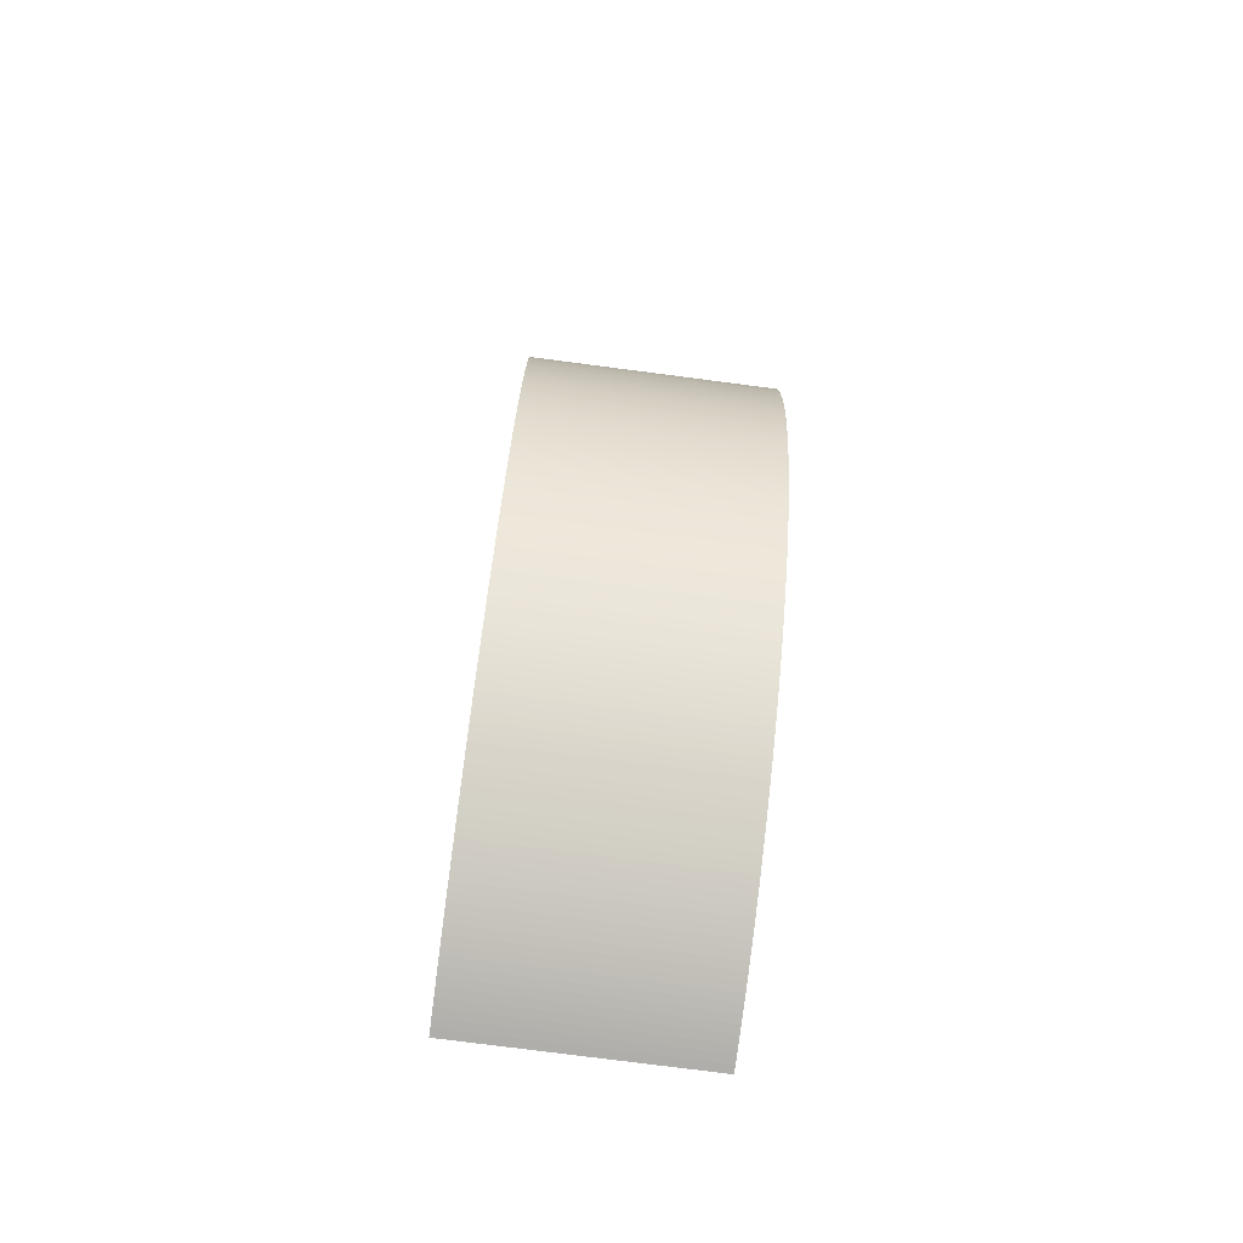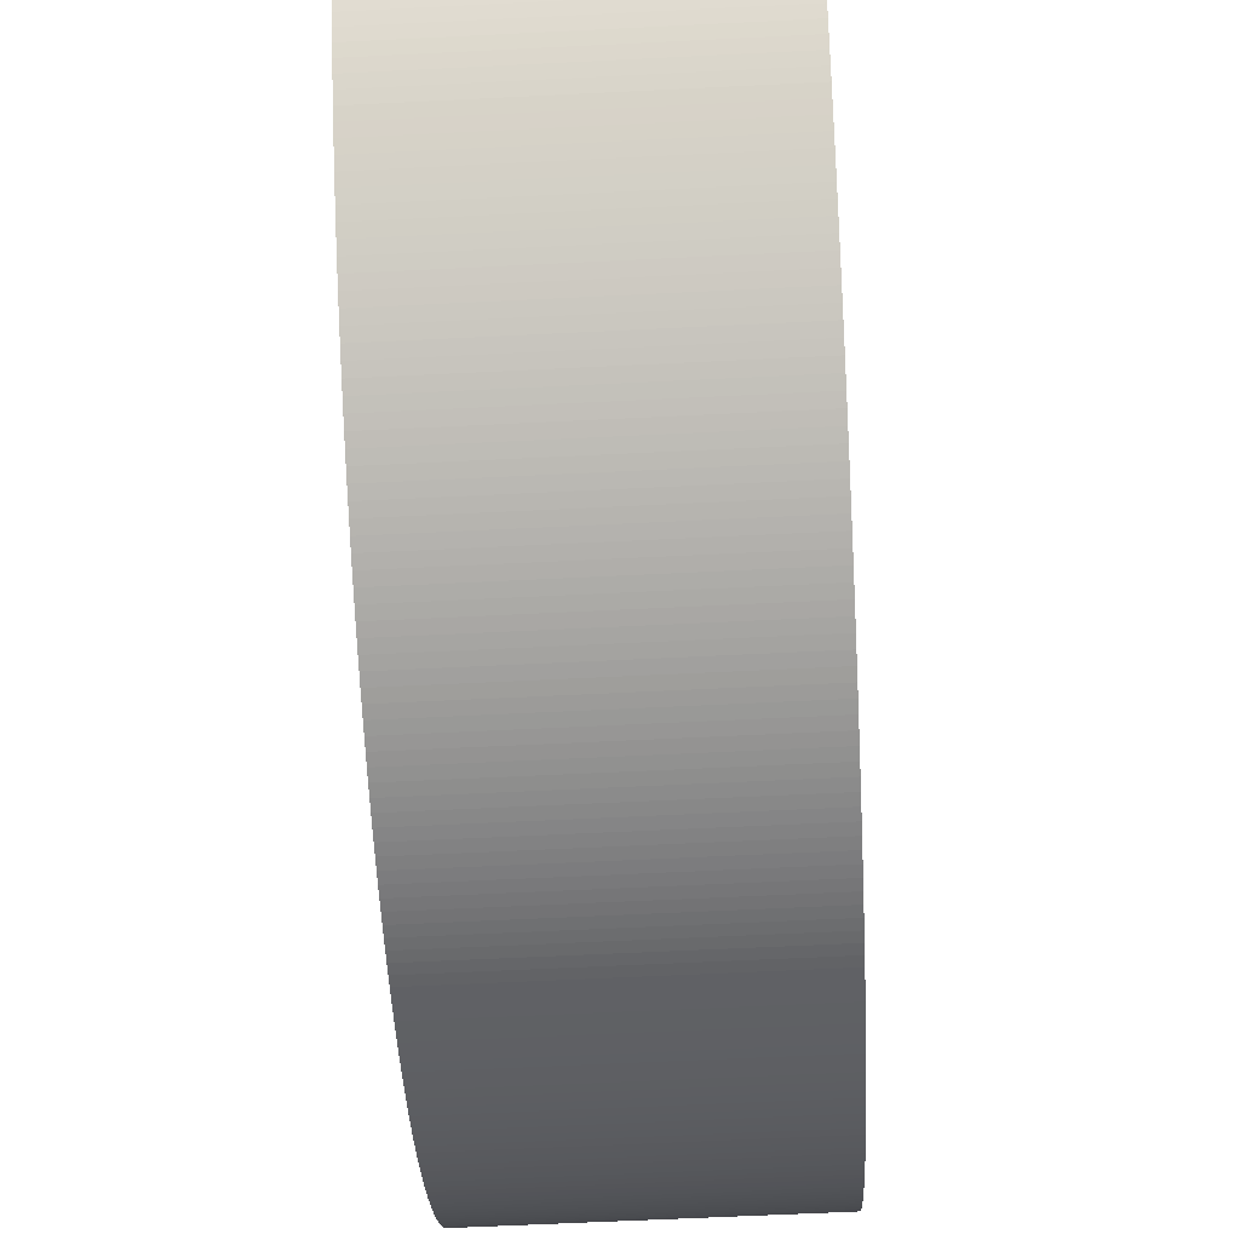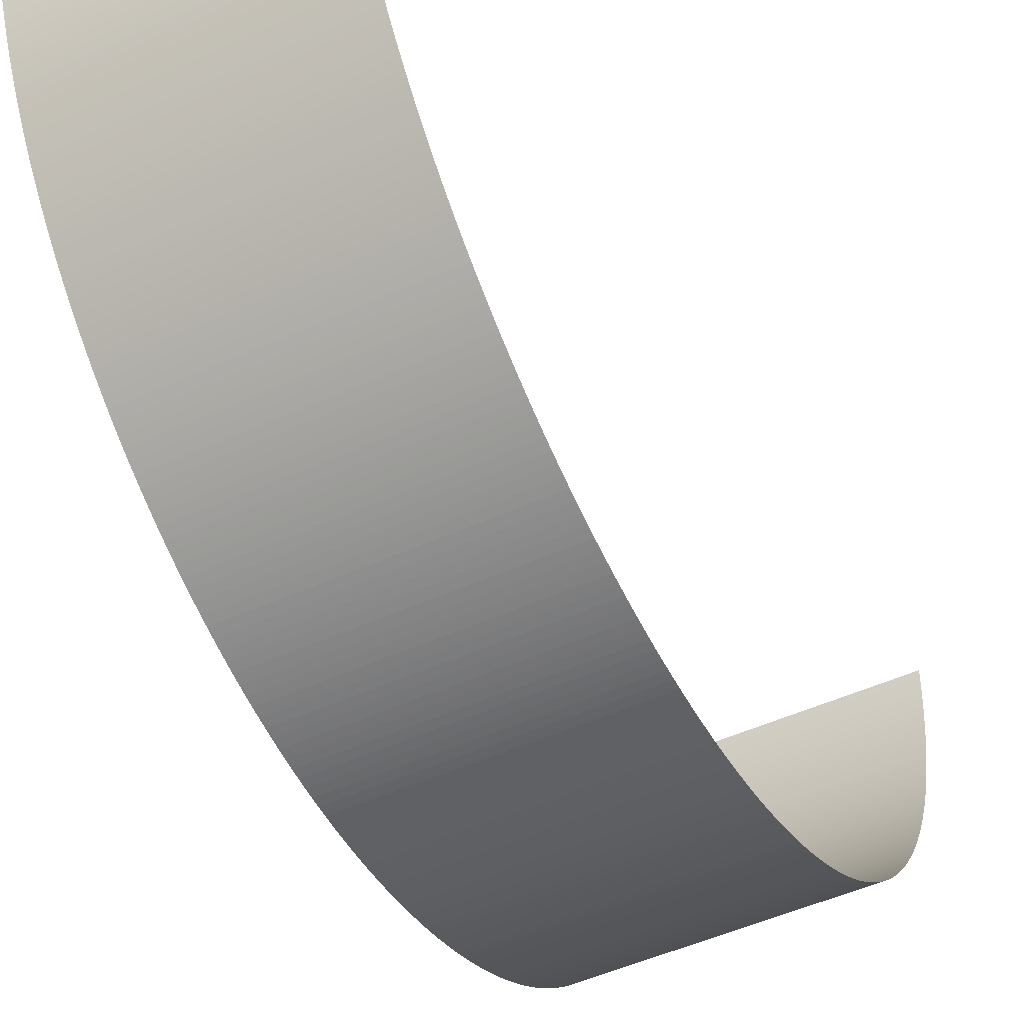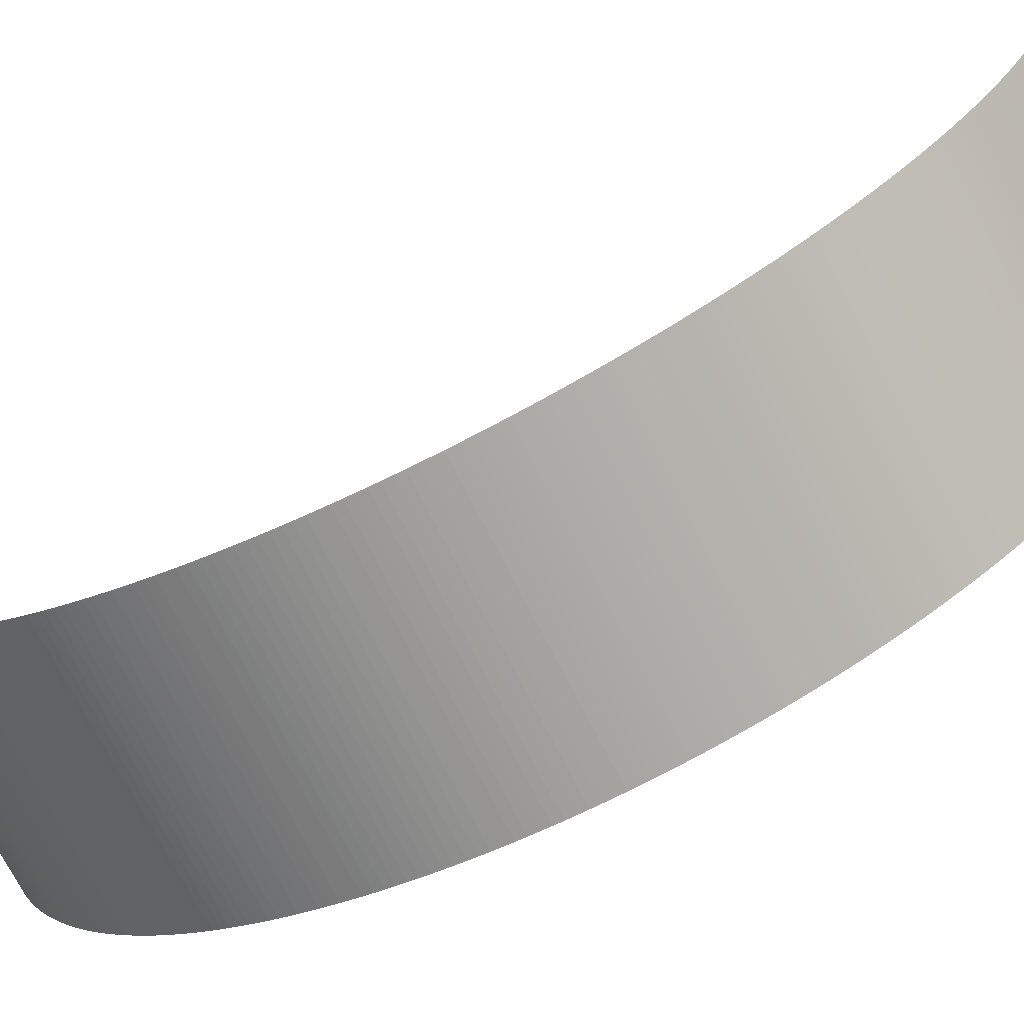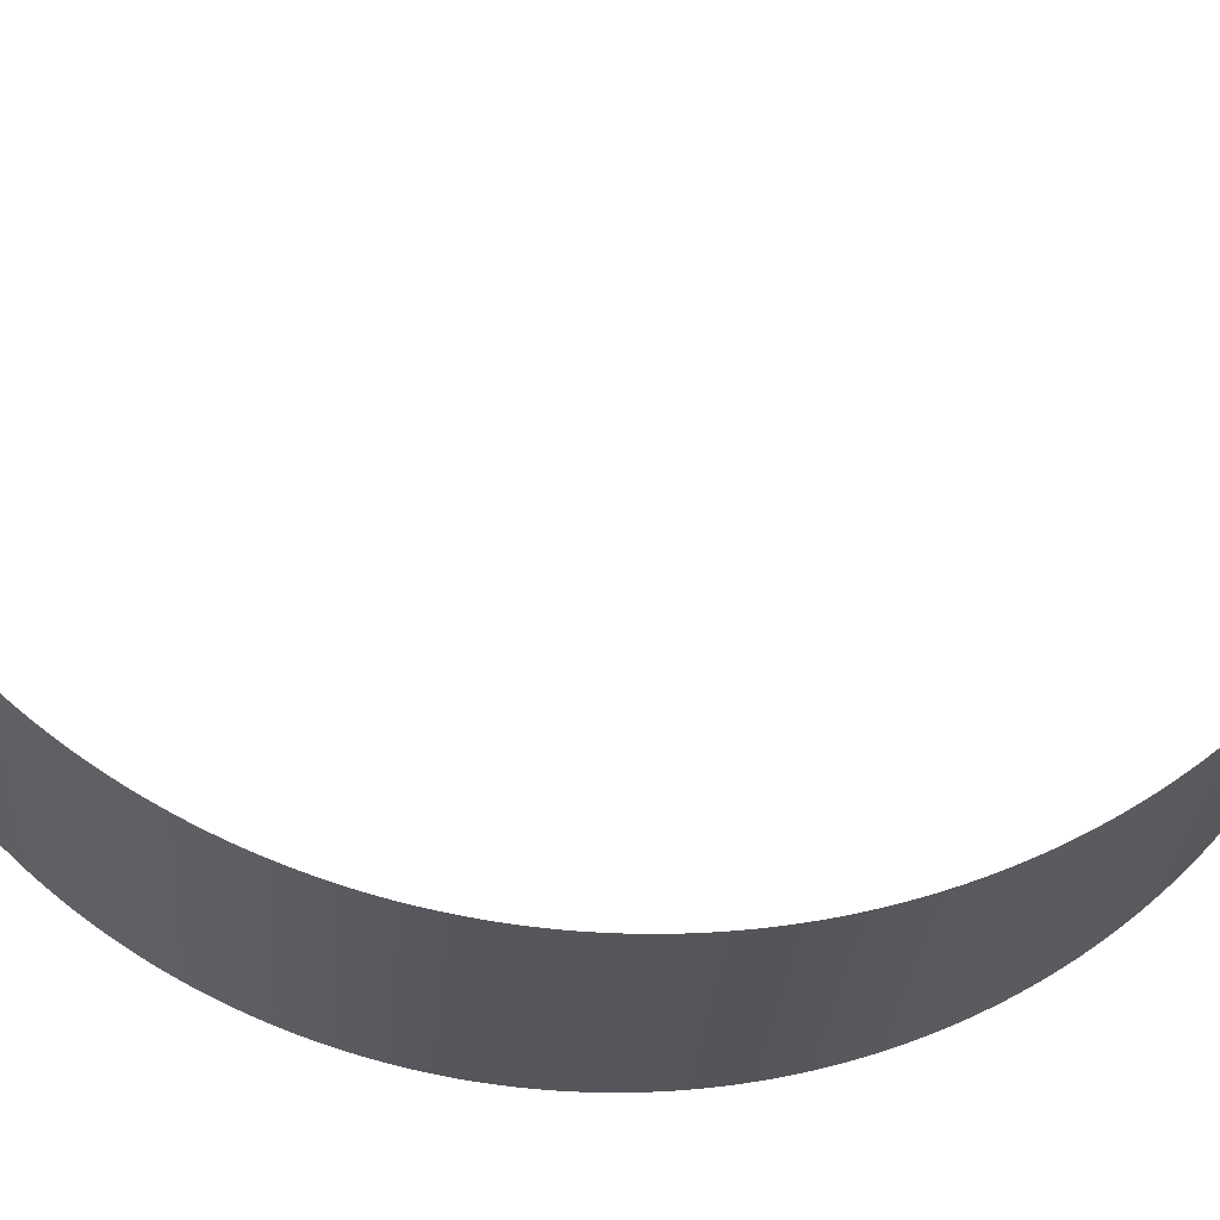
<metadata>
{"format":"obj","ext":"obj","renderer":"f3d","projection":"perspective","resolution":1024,"background":"white","views":[{"elev":-77.1,"azim":-7.4,"up":"+Z"},{"elev":-58.4,"azim":3.0,"up":"+Y"},{"elev":-49.1,"azim":-153.2,"up":"+Y"},{"elev":-72.2,"azim":-63.1,"up":"+Y"},{"elev":-26.4,"azim":-94.1,"up":"+Y"}]}
</metadata>
<code>
o Cylinder
v -12.5 1.1e-05 -50
v 12.5 5e-06 -50
v -12.5 -0.8726 -49.99
v 12.5 -0.8726 -49.99
v -12.5 -1.745 -49.97
v 12.5 -1.745 -49.97
v -12.5 -2.617 -49.93
v 12.5 -2.617 -49.93
v -12.5 -3.488 -49.88
v 12.5 -3.488 -49.88
v -12.5 -4.358 -49.81
v 12.5 -4.358 -49.81
v -12.5 -5.226 -49.73
v 12.5 -5.226 -49.73
v -12.5 -6.093 -49.63
v 12.5 -6.093 -49.63
v -12.5 -6.959 -49.51
v 12.5 -6.959 -49.51
v -12.5 -7.822 -49.38
v 12.5 -7.822 -49.38
v -12.5 -8.682 -49.24
v 12.5 -8.682 -49.24
v -12.5 -9.54 -49.08
v 12.5 -9.54 -49.08
v -12.5 -10.4 -48.91
v 12.5 -10.4 -48.91
v -12.5 -11.25 -48.72
v 12.5 -11.25 -48.72
v -12.5 -12.1 -48.51
v 12.5 -12.1 -48.51
v -12.5 -12.94 -48.3
v 12.5 -12.94 -48.3
v -12.5 -13.78 -48.06
v 12.5 -13.78 -48.06
v -12.5 -14.62 -47.82
v 12.5 -14.62 -47.82
v -12.5 -15.45 -47.55
v 12.5 -15.45 -47.55
v -12.5 -16.28 -47.28
v 12.5 -16.28 -47.28
v -12.5 -17.1 -46.98
v 12.5 -17.1 -46.98
v -12.5 -17.92 -46.68
v 12.5 -17.92 -46.68
v -12.5 -18.73 -46.36
v 12.5 -18.73 -46.36
v -12.5 -19.54 -46.03
v 12.5 -19.54 -46.03
v -12.5 -20.34 -45.68
v 12.5 -20.34 -45.68
v -12.5 -21.13 -45.32
v 12.5 -21.13 -45.32
v -12.5 -21.92 -44.94
v 12.5 -21.92 -44.94
v -12.5 -22.7 -44.55
v 12.5 -22.7 -44.55
v -12.5 -23.47 -44.15
v 12.5 -23.47 -44.15
v -12.5 -24.24 -43.73
v 12.5 -24.24 -43.73
v -12.5 -25 -43.3
v 12.5 -25 -43.3
v -12.5 -25.75 -42.86
v 12.5 -25.75 -42.86
v -12.5 -26.5 -42.4
v 12.5 -26.5 -42.4
v -12.5 -27.23 -41.93
v 12.5 -27.23 -41.93
v -12.5 -27.96 -41.45
v 12.5 -27.96 -41.45
v -12.5 -28.68 -40.96
v 12.5 -28.68 -40.96
v -12.5 -29.39 -40.45
v 12.5 -29.39 -40.45
v -12.5 -30.09 -39.93
v 12.5 -30.09 -39.93
v -12.5 -30.78 -39.4
v 12.5 -30.78 -39.4
v -12.5 -31.47 -38.86
v 12.5 -31.47 -38.86
v -12.5 -32.14 -38.3
v 12.5 -32.14 -38.3
v -12.5 -32.8 -37.74
v 12.5 -32.8 -37.74
v -12.5 -33.46 -37.16
v 12.5 -33.46 -37.16
v -12.5 -34.1 -36.57
v 12.5 -34.1 -36.57
v -12.5 -34.73 -35.97
v 12.5 -34.73 -35.97
v -12.5 -35.36 -35.36
v 12.5 -35.36 -35.36
v -12.5 -35.97 -34.73
v 12.5 -35.97 -34.73
v -12.5 -36.57 -34.1
v 12.5 -36.57 -34.1
v -12.5 -37.16 -33.46
v 12.5 -37.16 -33.46
v -12.5 -37.74 -32.8
v 12.5 -37.74 -32.8
v -12.5 -38.3 -32.14
v 12.5 -38.3 -32.14
v -12.5 -38.86 -31.47
v 12.5 -38.86 -31.47
v -12.5 -39.4 -30.78
v 12.5 -39.4 -30.78
v -12.5 -39.93 -30.09
v 12.5 -39.93 -30.09
v -12.5 -40.45 -29.39
v 12.5 -40.45 -29.39
v -12.5 -40.96 -28.68
v 12.5 -40.96 -28.68
v -12.5 -41.45 -27.96
v 12.5 -41.45 -27.96
v -12.5 -41.93 -27.23
v 12.5 -41.93 -27.23
v -12.5 -42.4 -26.5
v 12.5 -42.4 -26.5
v -12.5 -42.86 -25.75
v 12.5 -42.86 -25.75
v -12.5 -43.3 -25
v 12.5 -43.3 -25
v -12.5 -43.73 -24.24
v 12.5 -43.73 -24.24
v -12.5 -44.15 -23.47
v 12.5 -44.15 -23.47
v -12.5 -44.55 -22.7
v 12.5 -44.55 -22.7
v -12.5 -44.94 -21.92
v 12.5 -44.94 -21.92
v -12.5 -45.32 -21.13
v 12.5 -45.32 -21.13
v -12.5 -45.68 -20.34
v 12.5 -45.68 -20.34
v -12.5 -46.03 -19.54
v 12.5 -46.03 -19.54
v -12.5 -46.36 -18.73
v 12.5 -46.36 -18.73
v -12.5 -46.68 -17.92
v 12.5 -46.68 -17.92
v -12.5 -46.98 -17.1
v 12.5 -46.98 -17.1
v -12.5 -47.28 -16.28
v 12.5 -47.28 -16.28
v -12.5 -47.55 -15.45
v 12.5 -47.55 -15.45
v -12.5 -47.82 -14.62
v 12.5 -47.82 -14.62
v -12.5 -48.06 -13.78
v 12.5 -48.06 -13.78
v -12.5 -48.3 -12.94
v 12.5 -48.3 -12.94
v -12.5 -48.51 -12.1
v 12.5 -48.51 -12.1
v -12.5 -48.72 -11.25
v 12.5 -48.72 -11.25
v -12.5 -48.91 -10.4
v 12.5 -48.91 -10.4
v -12.5 -49.08 -9.54
v 12.5 -49.08 -9.54
v -12.5 -49.24 -8.682
v 12.5 -49.24 -8.682
v -12.5 -49.38 -7.822
v 12.5 -49.38 -7.822
v -12.5 -49.51 -6.959
v 12.5 -49.51 -6.959
v -12.5 -49.63 -6.093
v 12.5 -49.63 -6.093
v -12.5 -49.73 -5.226
v 12.5 -49.73 -5.226
v -12.5 -49.81 -4.358
v 12.5 -49.81 -4.358
v -12.5 -49.88 -3.488
v 12.5 -49.88 -3.488
v -12.5 -49.93 -2.617
v 12.5 -49.93 -2.617
v -12.5 -49.97 -1.745
v 12.5 -49.97 -1.745
v -12.5 -49.99 -0.8726
v 12.5 -49.99 -0.8726
v -12.5 -50 -1e-06
v 12.5 -50 -1.4e-05
v -12.5 -49.99 0.8726
v 12.5 -49.99 0.8726
v -12.5 -49.97 1.745
v 12.5 -49.97 1.745
v -12.5 -49.93 2.617
v 12.5 -49.93 2.617
v -12.5 -49.88 3.488
v 12.5 -49.88 3.488
v -12.5 -49.81 4.358
v 12.5 -49.81 4.358
v -12.5 -49.73 5.226
v 12.5 -49.73 5.226
v -12.5 -49.63 6.093
v 12.5 -49.63 6.093
v -12.5 -49.51 6.959
v 12.5 -49.51 6.959
v -12.5 -49.38 7.822
v 12.5 -49.38 7.822
v -12.5 -49.24 8.682
v 12.5 -49.24 8.682
v -12.5 -49.08 9.54
v 12.5 -49.08 9.54
v -12.5 -48.91 10.4
v 12.5 -48.91 10.4
v -12.5 -48.72 11.25
v 12.5 -48.72 11.25
v -12.5 -48.51 12.1
v 12.5 -48.51 12.1
v -12.5 -48.3 12.94
v 12.5 -48.3 12.94
v -12.5 -48.06 13.78
v 12.5 -48.06 13.78
v -12.5 -47.82 14.62
v 12.5 -47.82 14.62
v -12.5 -47.55 15.45
v 12.5 -47.55 15.45
v -12.5 -47.28 16.28
v 12.5 -47.28 16.28
v -12.5 -46.98 17.1
v 12.5 -46.98 17.1
v -12.5 -46.68 17.92
v 12.5 -46.68 17.92
v -12.5 -46.36 18.73
v 12.5 -46.36 18.73
v -12.5 -46.03 19.54
v 12.5 -46.03 19.54
v -12.5 -45.68 20.34
v 12.5 -45.68 20.34
v -12.5 -45.32 21.13
v 12.5 -45.32 21.13
v -12.5 -44.94 21.92
v 12.5 -44.94 21.92
v -12.5 -44.55 22.7
v 12.5 -44.55 22.7
v -12.5 -44.15 23.47
v 12.5 -44.15 23.47
v -12.5 -43.73 24.24
v 12.5 -43.73 24.24
v -12.5 -43.3 25
v 12.5 -43.3 25
v -12.5 -42.86 25.75
v 12.5 -42.86 25.75
v -12.5 -42.4 26.5
v 12.5 -42.4 26.5
v -12.5 -41.93 27.23
v 12.5 -41.93 27.23
v -12.5 -41.45 27.96
v 12.5 -41.45 27.96
v -12.5 -40.96 28.68
v 12.5 -40.96 28.68
v -12.5 -40.45 29.39
v 12.5 -40.45 29.39
v -12.5 -39.93 30.09
v 12.5 -39.93 30.09
v -12.5 -39.4 30.78
v 12.5 -39.4 30.78
v -12.5 -38.86 31.47
v 12.5 -38.86 31.47
v -12.5 -38.3 32.14
v 12.5 -38.3 32.14
v -12.5 -37.74 32.8
v 12.5 -37.74 32.8
v -12.5 -37.16 33.46
v 12.5 -37.16 33.46
v -12.5 -36.57 34.1
v 12.5 -36.57 34.1
v -12.5 -35.97 34.73
v 12.5 -35.97 34.73
v -12.5 -35.36 35.36
v 12.5 -35.36 35.36
v -12.5 -34.73 35.97
v 12.5 -34.73 35.97
v -12.5 -34.1 36.57
v 12.5 -34.1 36.57
v -12.5 -33.46 37.16
v 12.5 -33.46 37.16
v -12.5 -32.8 37.74
v 12.5 -32.8 37.74
v -12.5 -32.14 38.3
v 12.5 -32.14 38.3
v -12.5 -31.47 38.86
v 12.5 -31.47 38.86
v -12.5 -30.78 39.4
v 12.5 -30.78 39.4
v -12.5 -30.09 39.93
v 12.5 -30.09 39.93
v -12.5 -29.39 40.45
v 12.5 -29.39 40.45
v -12.5 -28.68 40.96
v 12.5 -28.68 40.96
v -12.5 -27.96 41.45
v 12.5 -27.96 41.45
v -12.5 -27.23 41.93
v 12.5 -27.23 41.93
v -12.5 -26.5 42.4
v 12.5 -26.5 42.4
v -12.5 -25.75 42.86
v 12.5 -25.75 42.86
v -12.5 -25 43.3
v 12.5 -25 43.3
v -12.5 -24.24 43.73
v 12.5 -24.24 43.73
v -12.5 -23.47 44.15
v 12.5 -23.47 44.15
v -12.5 -22.7 44.55
v 12.5 -22.7 44.55
v -12.5 -21.92 44.94
v 12.5 -21.92 44.94
v -12.5 -21.13 45.32
v 12.5 -21.13 45.32
v -12.5 -20.34 45.68
v 12.5 -20.34 45.68
v -12.5 -19.54 46.03
v 12.5 -19.54 46.03
v -12.5 -18.73 46.36
v 12.5 -18.73 46.36
v -12.5 -17.92 46.68
v 12.5 -17.92 46.68
v -12.5 -17.1 46.98
v 12.5 -17.1 46.98
v -12.5 -16.28 47.28
v 12.5 -16.28 47.28
v -12.5 -15.45 47.55
v 12.5 -15.45 47.55
v -12.5 -14.62 47.82
v 12.5 -14.62 47.82
v -12.5 -13.78 48.06
v 12.5 -13.78 48.06
v -12.5 -12.94 48.3
v 12.5 -12.94 48.3
v -12.5 -12.1 48.51
v 12.5 -12.1 48.51
v -12.5 -11.25 48.72
v 12.5 -11.25 48.72
v -12.5 -10.4 48.91
v 12.5 -10.4 48.91
v -12.5 -9.54 49.08
v 12.5 -9.54 49.08
v -12.5 -8.682 49.24
v 12.5 -8.682 49.24
v -12.5 -7.822 49.38
v 12.5 -7.822 49.38
v -12.5 -6.959 49.51
v 12.5 -6.959 49.51
v -12.5 -6.093 49.63
v 12.5 -6.093 49.63
v -12.5 -5.226 49.73
v 12.5 -5.226 49.73
v -12.5 -4.358 49.81
v 12.5 -4.358 49.81
v -12.5 -3.488 49.88
v 12.5 -3.488 49.88
v -12.5 -2.617 49.93
v 12.5 -2.617 49.93
v -12.5 -1.745 49.97
v 12.5 -1.745 49.97
v -12.5 -0.8726 49.99
v 12.5 -0.8726 49.99
v -12.5 -4e-06 50
v 12.5 -7e-06 50
f 1 3 4 2
f 3 5 6 4
f 5 7 8 6
f 7 9 10 8
f 9 11 12 10
f 11 13 14 12
f 13 15 16 14
f 15 17 18 16
f 17 19 20 18
f 19 21 22 20
f 21 23 24 22
f 23 25 26 24
f 25 27 28 26
f 27 29 30 28
f 29 31 32 30
f 31 33 34 32
f 33 35 36 34
f 35 37 38 36
f 37 39 40 38
f 39 41 42 40
f 41 43 44 42
f 43 45 46 44
f 45 47 48 46
f 47 49 50 48
f 49 51 52 50
f 51 53 54 52
f 53 55 56 54
f 55 57 58 56
f 57 59 60 58
f 59 61 62 60
f 61 63 64 62
f 63 65 66 64
f 65 67 68 66
f 67 69 70 68
f 69 71 72 70
f 71 73 74 72
f 73 75 76 74
f 75 77 78 76
f 77 79 80 78
f 79 81 82 80
f 81 83 84 82
f 83 85 86 84
f 85 87 88 86
f 87 89 90 88
f 89 91 92 90
f 91 93 94 92
f 93 95 96 94
f 95 97 98 96
f 97 99 100 98
f 99 101 102 100
f 101 103 104 102
f 103 105 106 104
f 105 107 108 106
f 107 109 110 108
f 109 111 112 110
f 111 113 114 112
f 113 115 116 114
f 115 117 118 116
f 117 119 120 118
f 119 121 122 120
f 121 123 124 122
f 123 125 126 124
f 125 127 128 126
f 127 129 130 128
f 129 131 132 130
f 131 133 134 132
f 133 135 136 134
f 135 137 138 136
f 137 139 140 138
f 139 141 142 140
f 141 143 144 142
f 143 145 146 144
f 145 147 148 146
f 147 149 150 148
f 149 151 152 150
f 151 153 154 152
f 153 155 156 154
f 155 157 158 156
f 157 159 160 158
f 159 161 162 160
f 161 163 164 162
f 163 165 166 164
f 165 167 168 166
f 167 169 170 168
f 169 171 172 170
f 171 173 174 172
f 173 175 176 174
f 175 177 178 176
f 177 179 180 178
f 179 181 182 180
f 181 183 184 182
f 183 185 186 184
f 185 187 188 186
f 187 189 190 188
f 189 191 192 190
f 191 193 194 192
f 193 195 196 194
f 195 197 198 196
f 197 199 200 198
f 199 201 202 200
f 201 203 204 202
f 203 205 206 204
f 205 207 208 206
f 207 209 210 208
f 209 211 212 210
f 211 213 214 212
f 213 215 216 214
f 215 217 218 216
f 217 219 220 218
f 219 221 222 220
f 221 223 224 222
f 223 225 226 224
f 225 227 228 226
f 227 229 230 228
f 229 231 232 230
f 231 233 234 232
f 233 235 236 234
f 235 237 238 236
f 237 239 240 238
f 239 241 242 240
f 241 243 244 242
f 243 245 246 244
f 245 247 248 246
f 247 249 250 248
f 249 251 252 250
f 251 253 254 252
f 253 255 256 254
f 255 257 258 256
f 257 259 260 258
f 259 261 262 260
f 261 263 264 262
f 263 265 266 264
f 265 267 268 266
f 267 269 270 268
f 269 271 272 270
f 271 273 274 272
f 273 275 276 274
f 275 277 278 276
f 277 279 280 278
f 279 281 282 280
f 281 283 284 282
f 283 285 286 284
f 285 287 288 286
f 287 289 290 288
f 289 291 292 290
f 291 293 294 292
f 293 295 296 294
f 295 297 298 296
f 297 299 300 298
f 299 301 302 300
f 301 303 304 302
f 303 305 306 304
f 305 307 308 306
f 307 309 310 308
f 309 311 312 310
f 311 313 314 312
f 313 315 316 314
f 315 317 318 316
f 317 319 320 318
f 319 321 322 320
f 321 323 324 322
f 323 325 326 324
f 325 327 328 326
f 327 329 330 328
f 329 331 332 330
f 331 333 334 332
f 333 335 336 334
f 335 337 338 336
f 337 339 340 338
f 339 341 342 340
f 341 343 344 342
f 343 345 346 344
f 345 347 348 346
f 347 349 350 348
f 349 351 352 350
f 351 353 354 352
f 353 355 356 354
f 355 357 358 356
f 357 359 360 358
f 359 361 362 360

</code>
